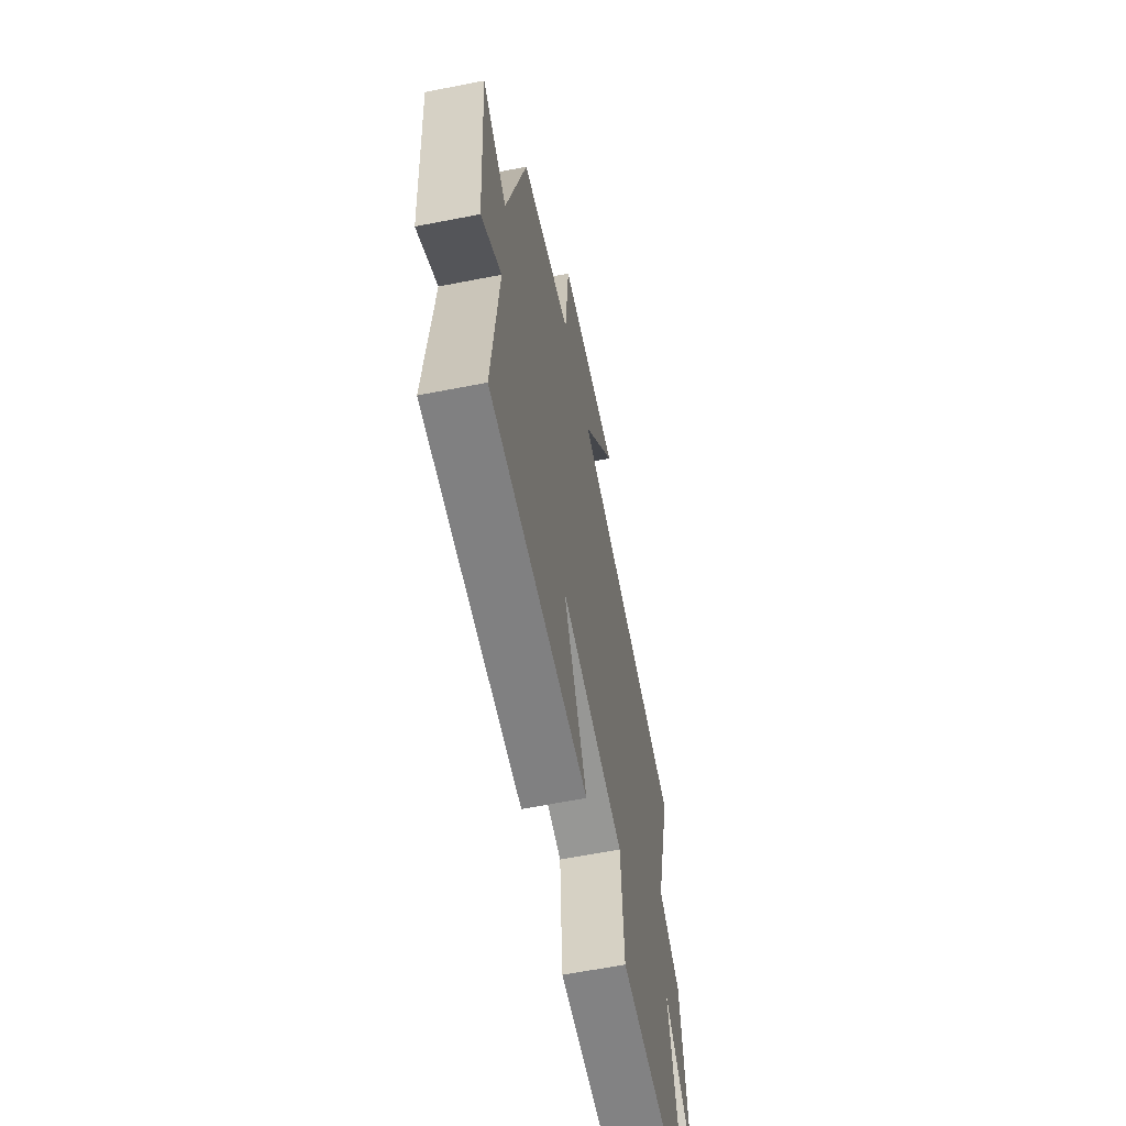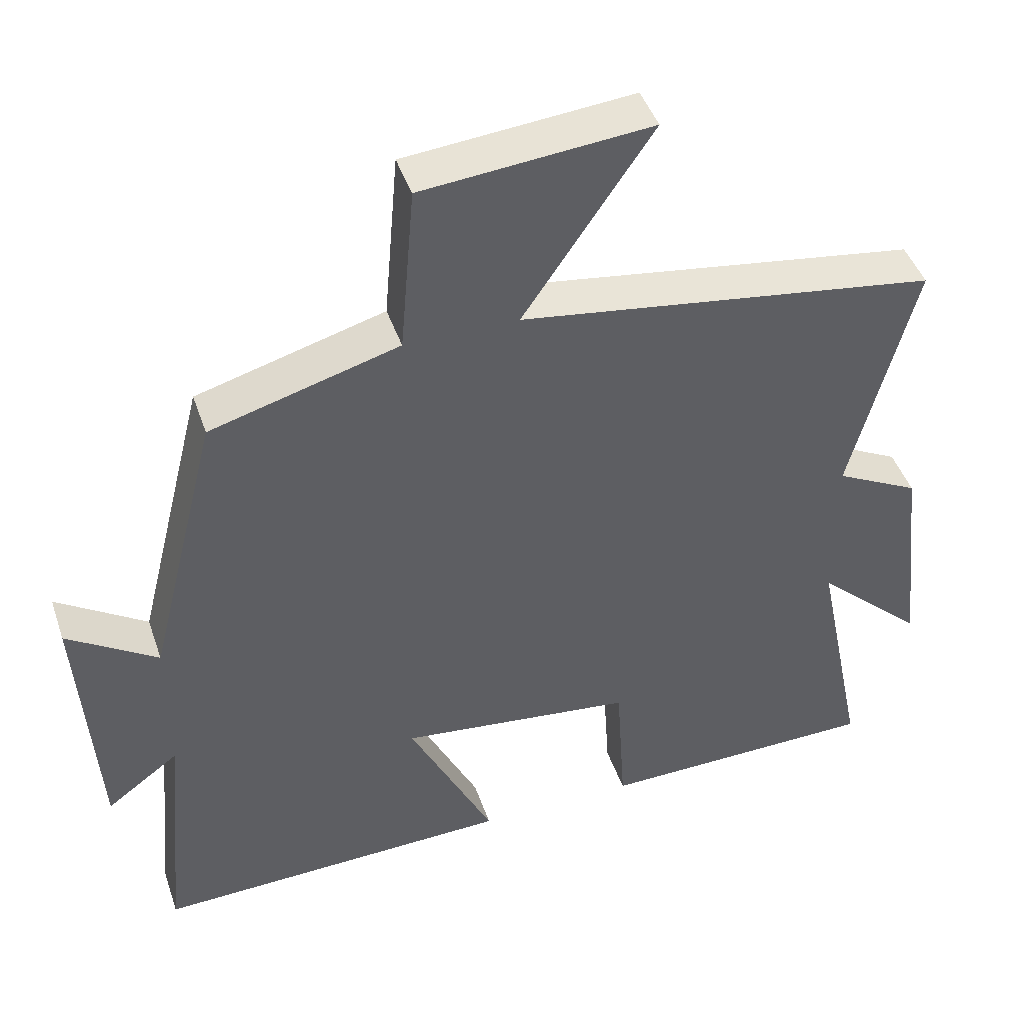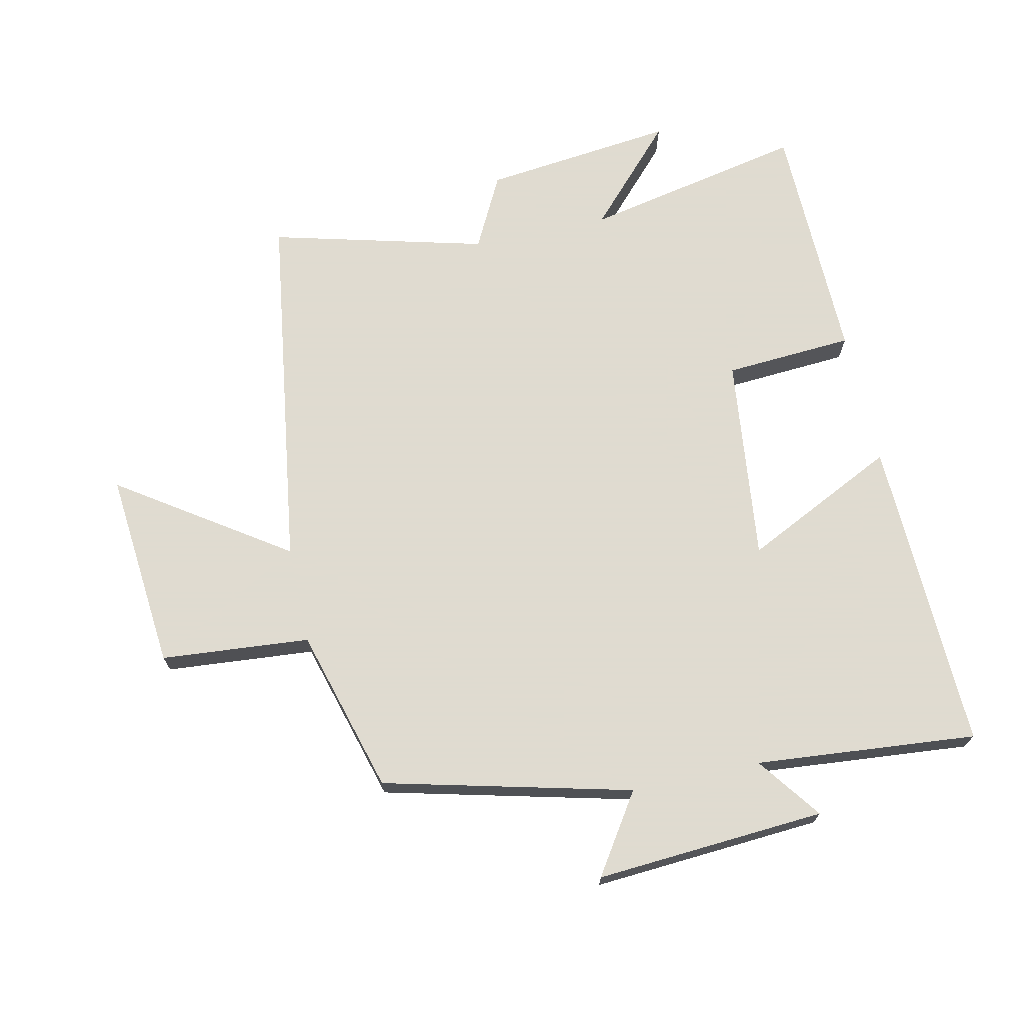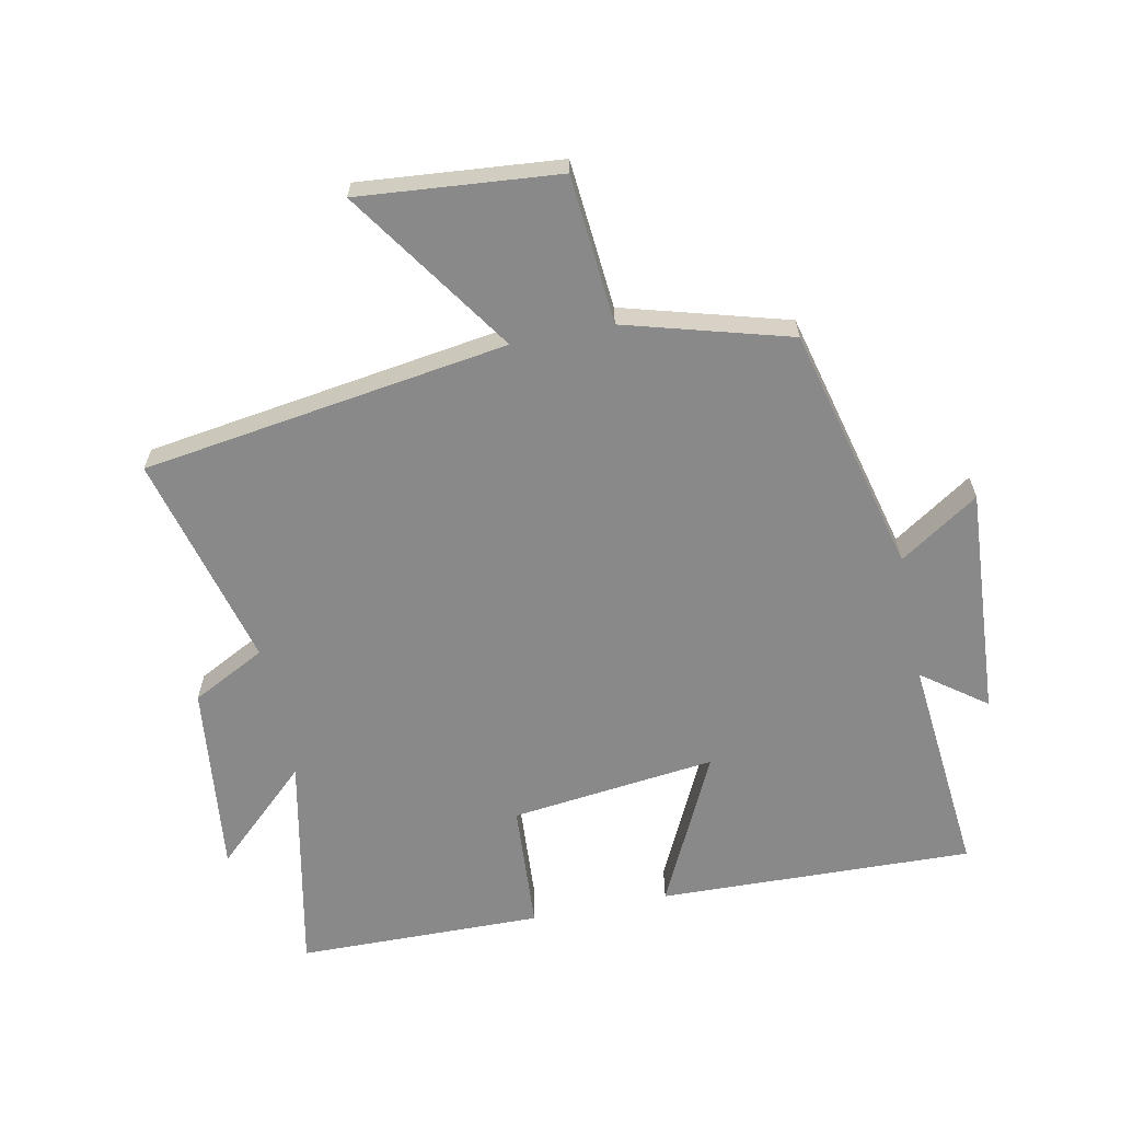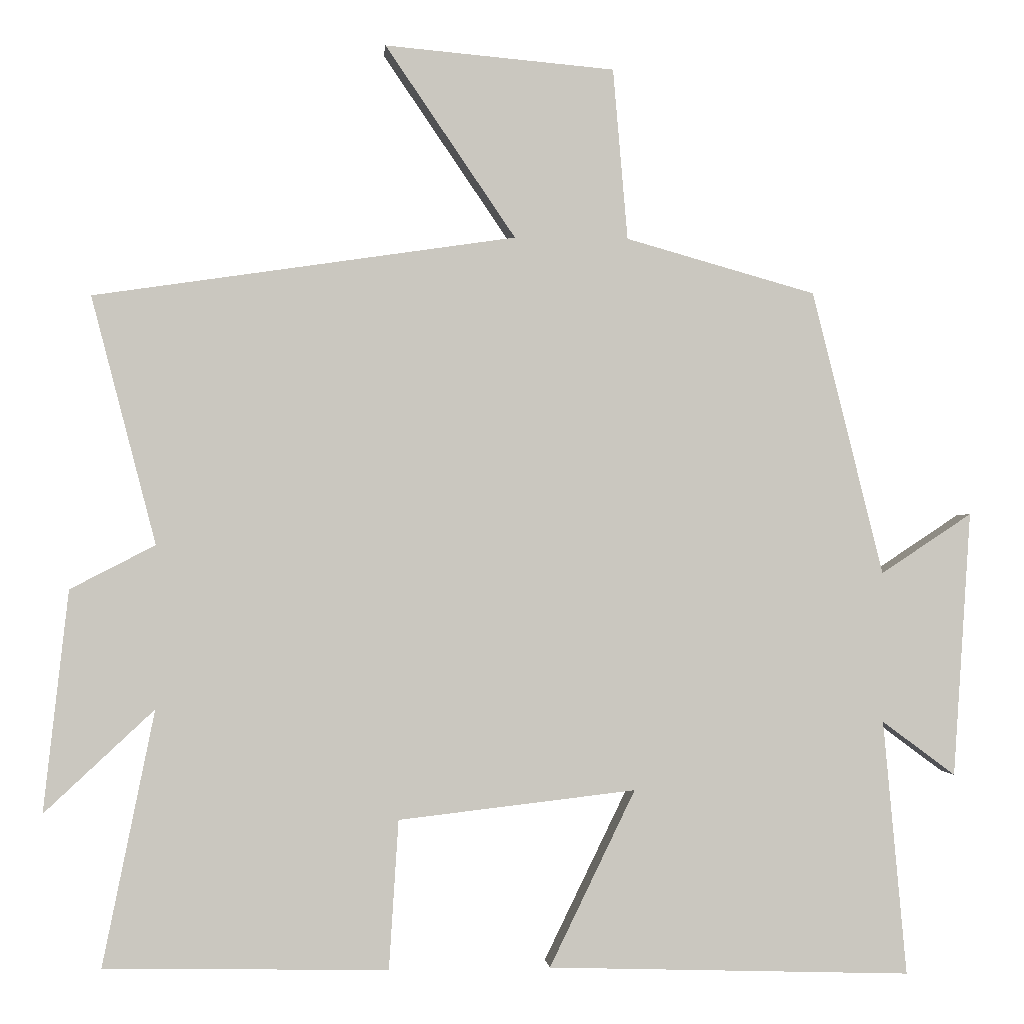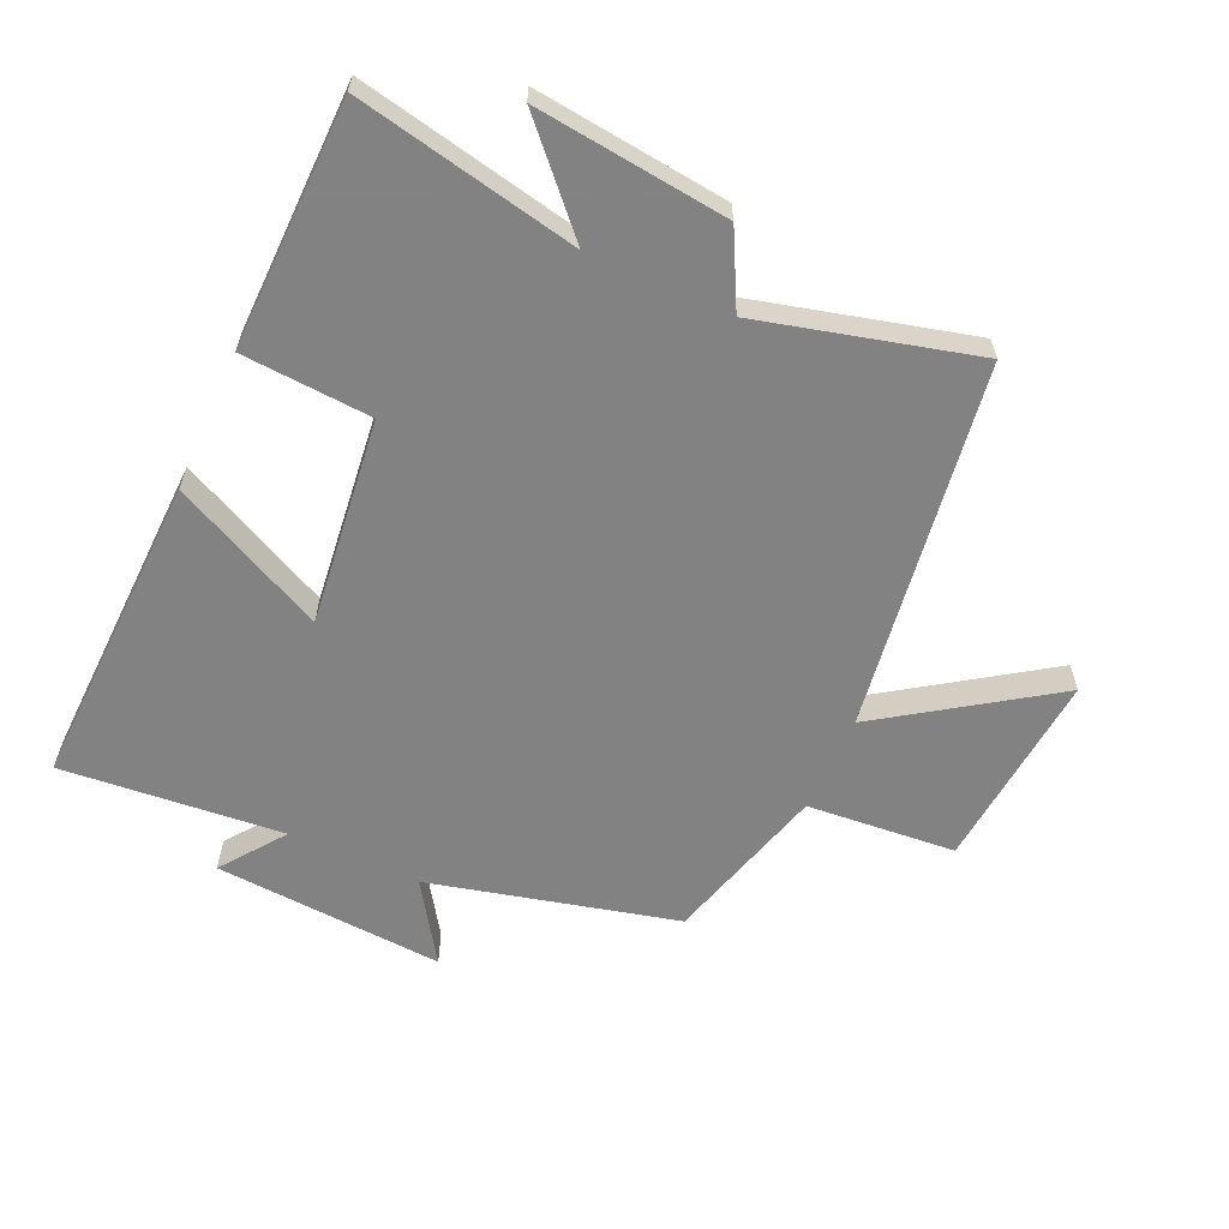
<metadata>
{"format":"obj","ext":"obj","renderer":"f3d","projection":"perspective","resolution":1024,"background":"white","views":[{"elev":-61.7,"azim":101.3,"up":"+Z"},{"elev":44.7,"azim":161.6,"up":"+Z"},{"elev":70.2,"azim":77.6,"up":"+Y"},{"elev":-63.2,"azim":11.5,"up":"+Y"},{"elev":-1.3,"azim":-4.9,"up":"+Z"},{"elev":-60.9,"azim":-114.4,"up":"+Y"}]}
</metadata>
<code>
v -0.588 0.07 0.415
v -0.012 0.07 0.5
v -0.19 0.07 0.762
v 0.124 0.07 0.734
v 0.144 0.07 0.5
v 0.403 0.07 0.427
v 0.5 0.07 0.039
v 0.624 0.07 0.121
v 0.6 0.07 -0.241
v 0.5 0.07 -0.167
v 0.532 0.07 -0.515
v 0.036 0.07 -0.5
v 0.153 0.07 -0.259
v -0.171 0.07 -0.297
v -0.184 0.07 -0.5
v -0.571 0.07 -0.494
v -0.5 0.07 -0.145
v -0.65 0.07 -0.285
v -0.616 0.07 0.017
v -0.5 0.07 0.077
v -0.588 0 0.415
v -0.012 0 0.5
v -0.19 0 0.762
v 0.124 0 0.734
v 0.144 0 0.5
v 0.403 0 0.427
v 0.5 0 0.039
v 0.624 0 0.121
v 0.6 0 -0.241
v 0.5 0 -0.167
v 0.532 0 -0.515
v 0.036 0 -0.5
v 0.153 0 -0.259
v -0.171 0 -0.297
v -0.184 0 -0.5
v -0.571 0 -0.494
v -0.5 0 -0.145
v -0.65 0 -0.285
v -0.616 0 0.017
v -0.5 0 0.077
f 17 18 19 20
f 14 15 16 17
f 13 14 17 20
f 10 11 12 13
f 20 1 2
f 13 20 2
f 10 13 2
f 7 8 9 10
f 7 10 2
f 6 7 2
f 5 6 2
f 2 3 4 5
f 40 39 38 37
f 37 36 35 34
f 40 37 34 33
f 33 32 31 30
f 22 21 40
f 22 40 33
f 22 33 30
f 30 29 28 27
f 22 30 27
f 22 27 26
f 22 26 25
f 25 24 23 22
f 1 21 22 2
f 2 22 23 3
f 3 23 24 4
f 4 24 25 5
f 5 25 26 6
f 6 26 27 7
f 7 27 28 8
f 8 28 29 9
f 9 29 30 10
f 10 30 31 11
f 11 31 32 12
f 12 32 33 13
f 13 33 34 14
f 14 34 35 15
f 15 35 36 16
f 16 36 37 17
f 17 37 38 18
f 18 38 39 19
f 19 39 40 20
f 20 40 21 1

</code>
